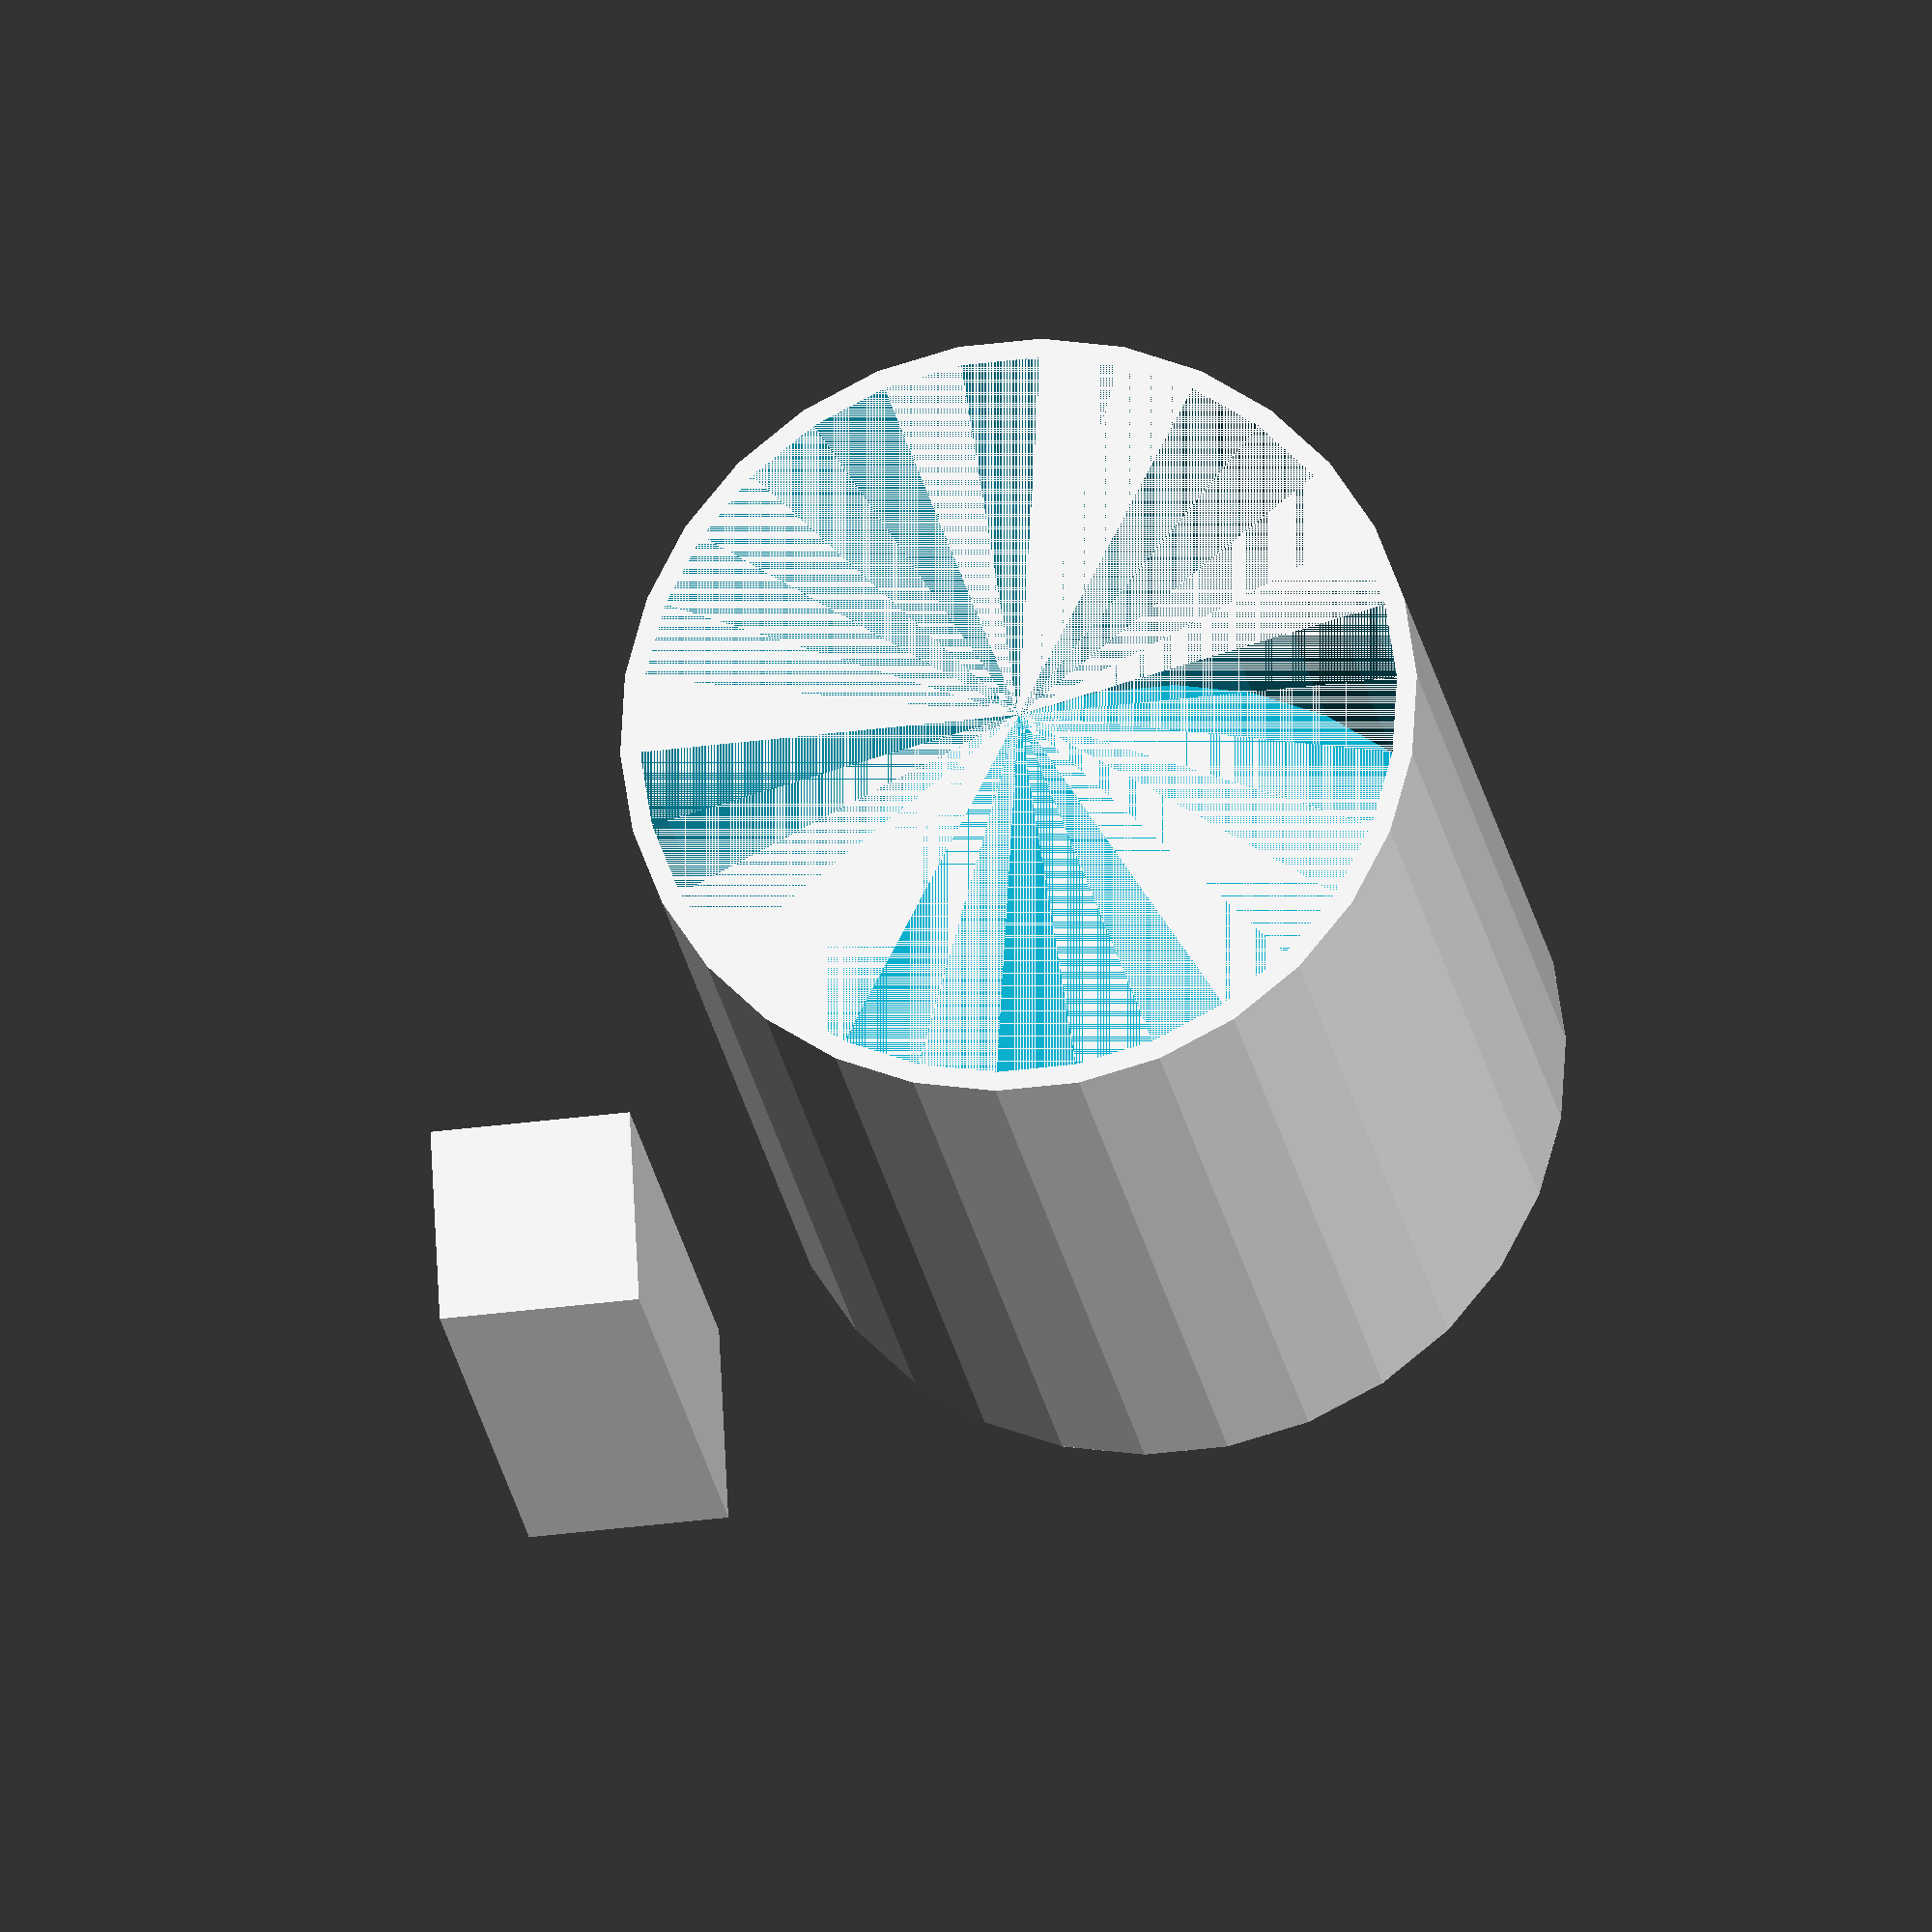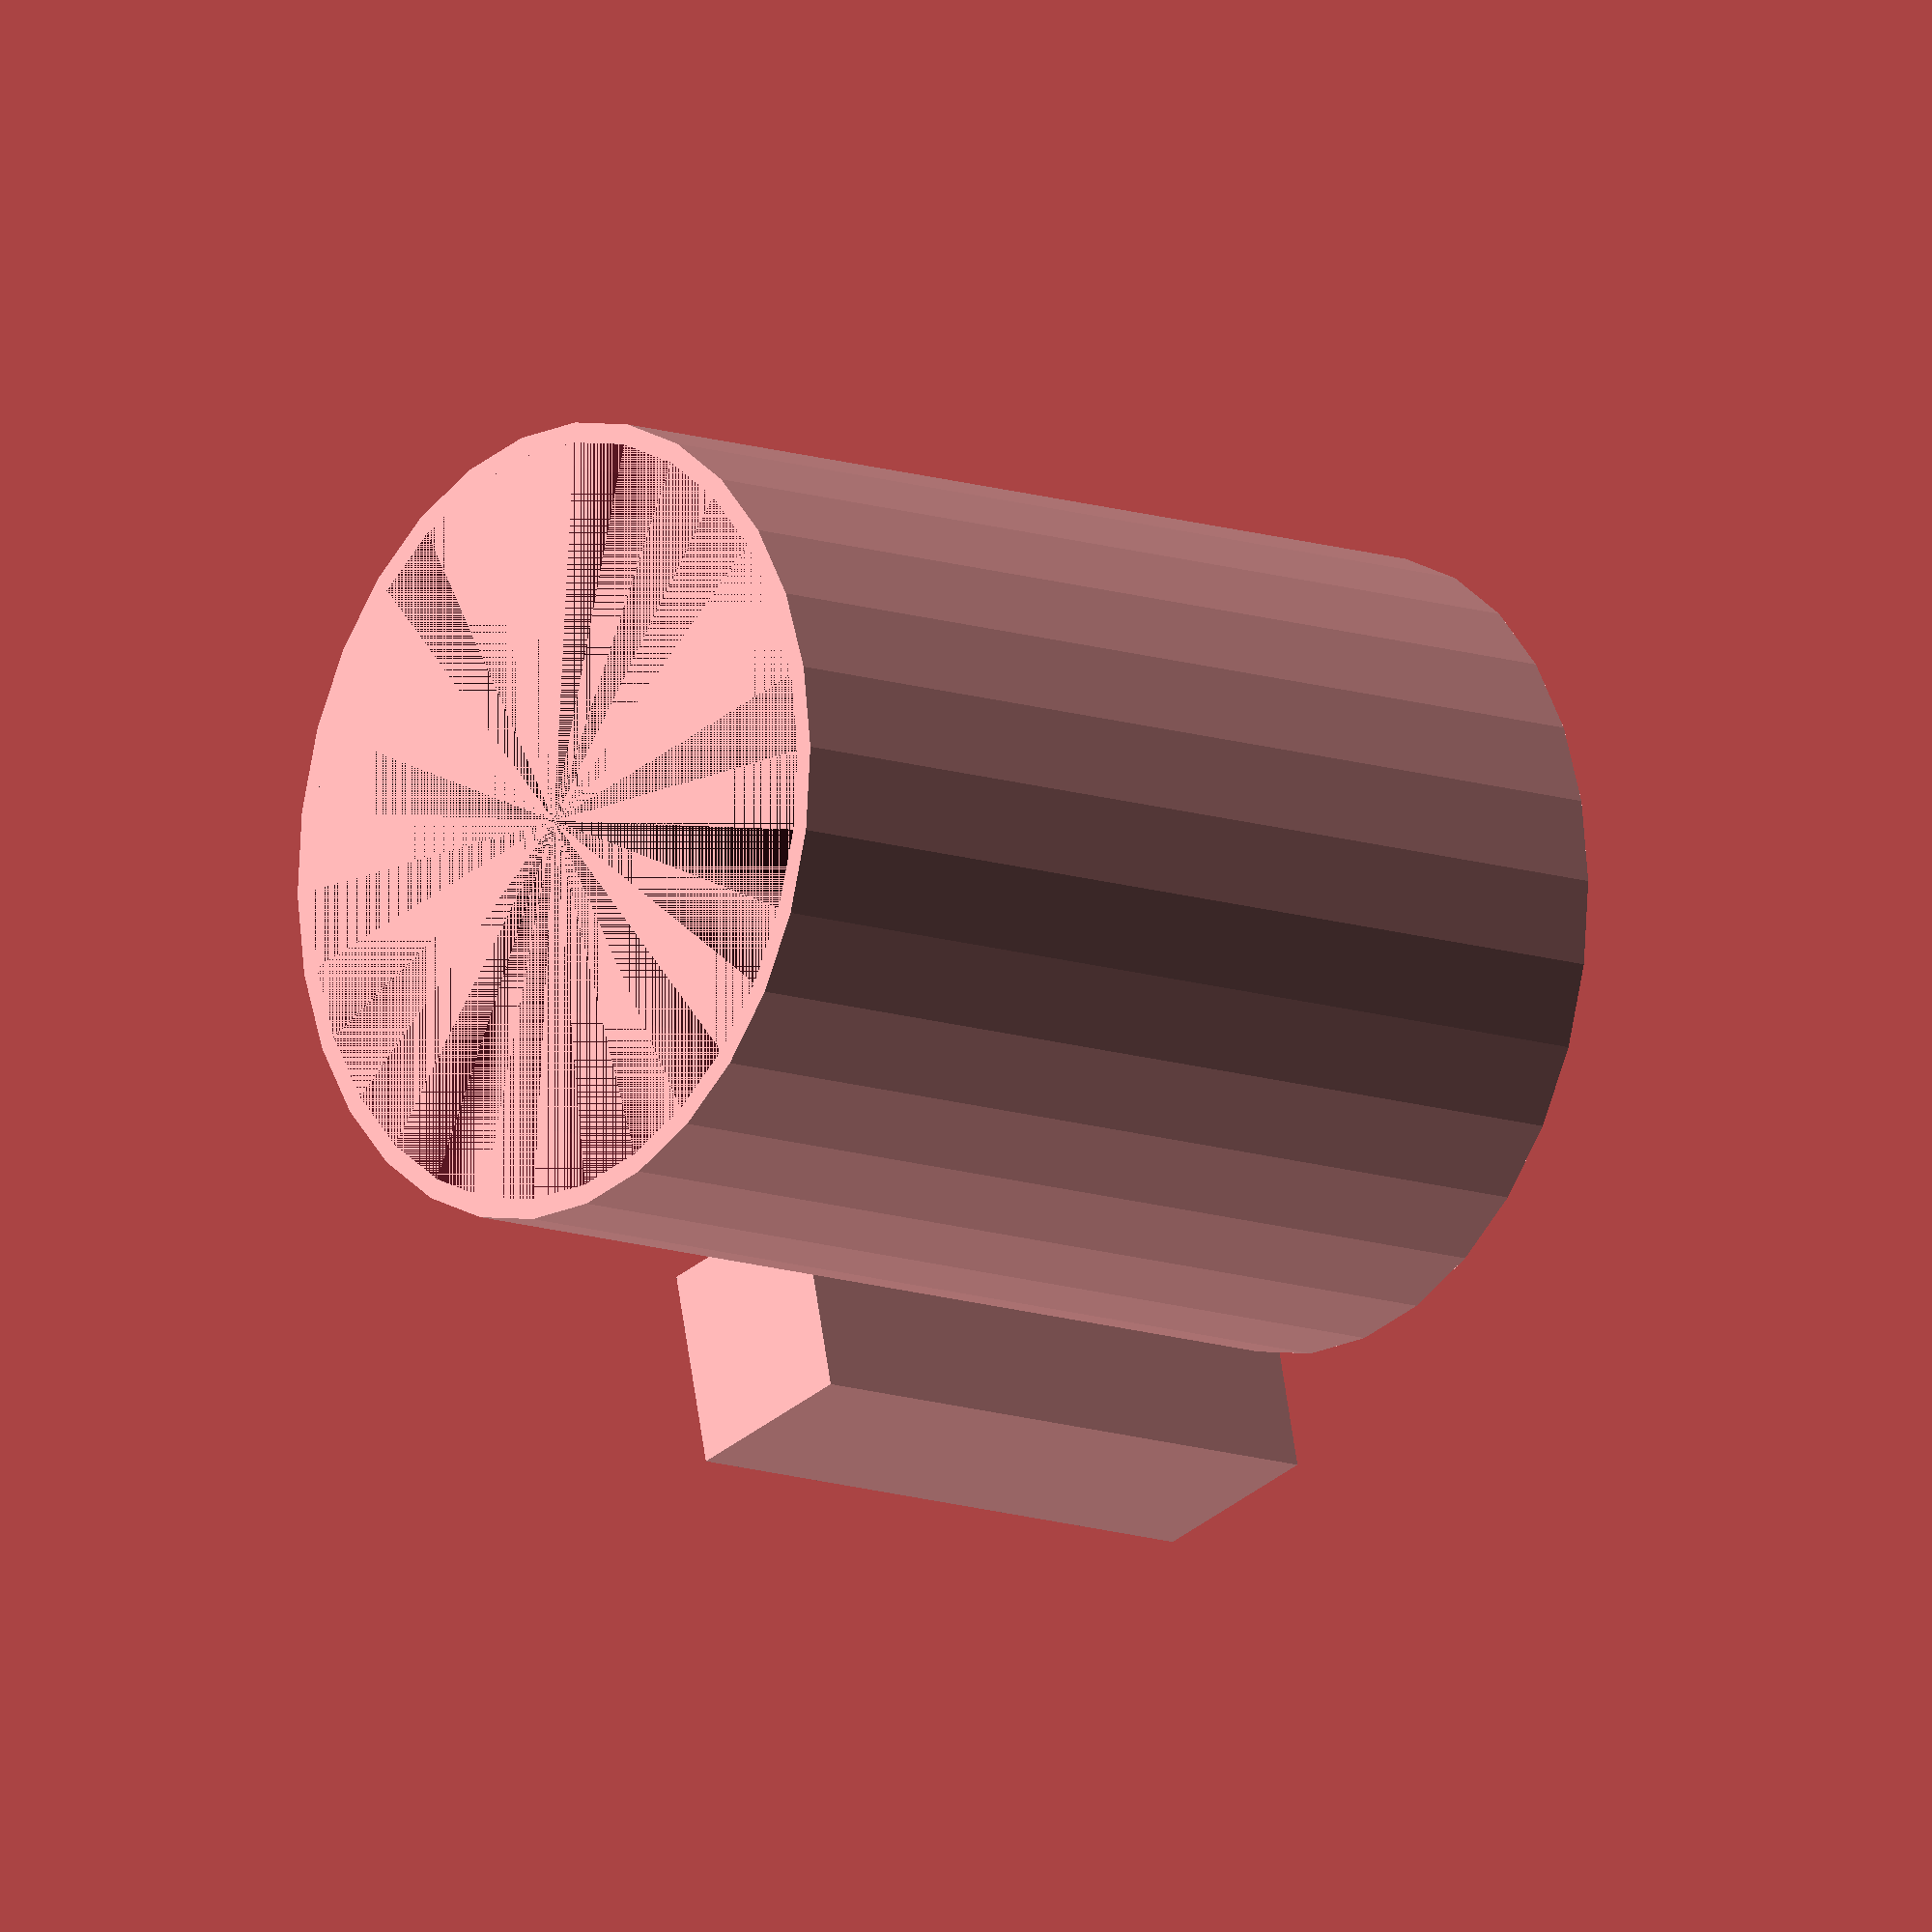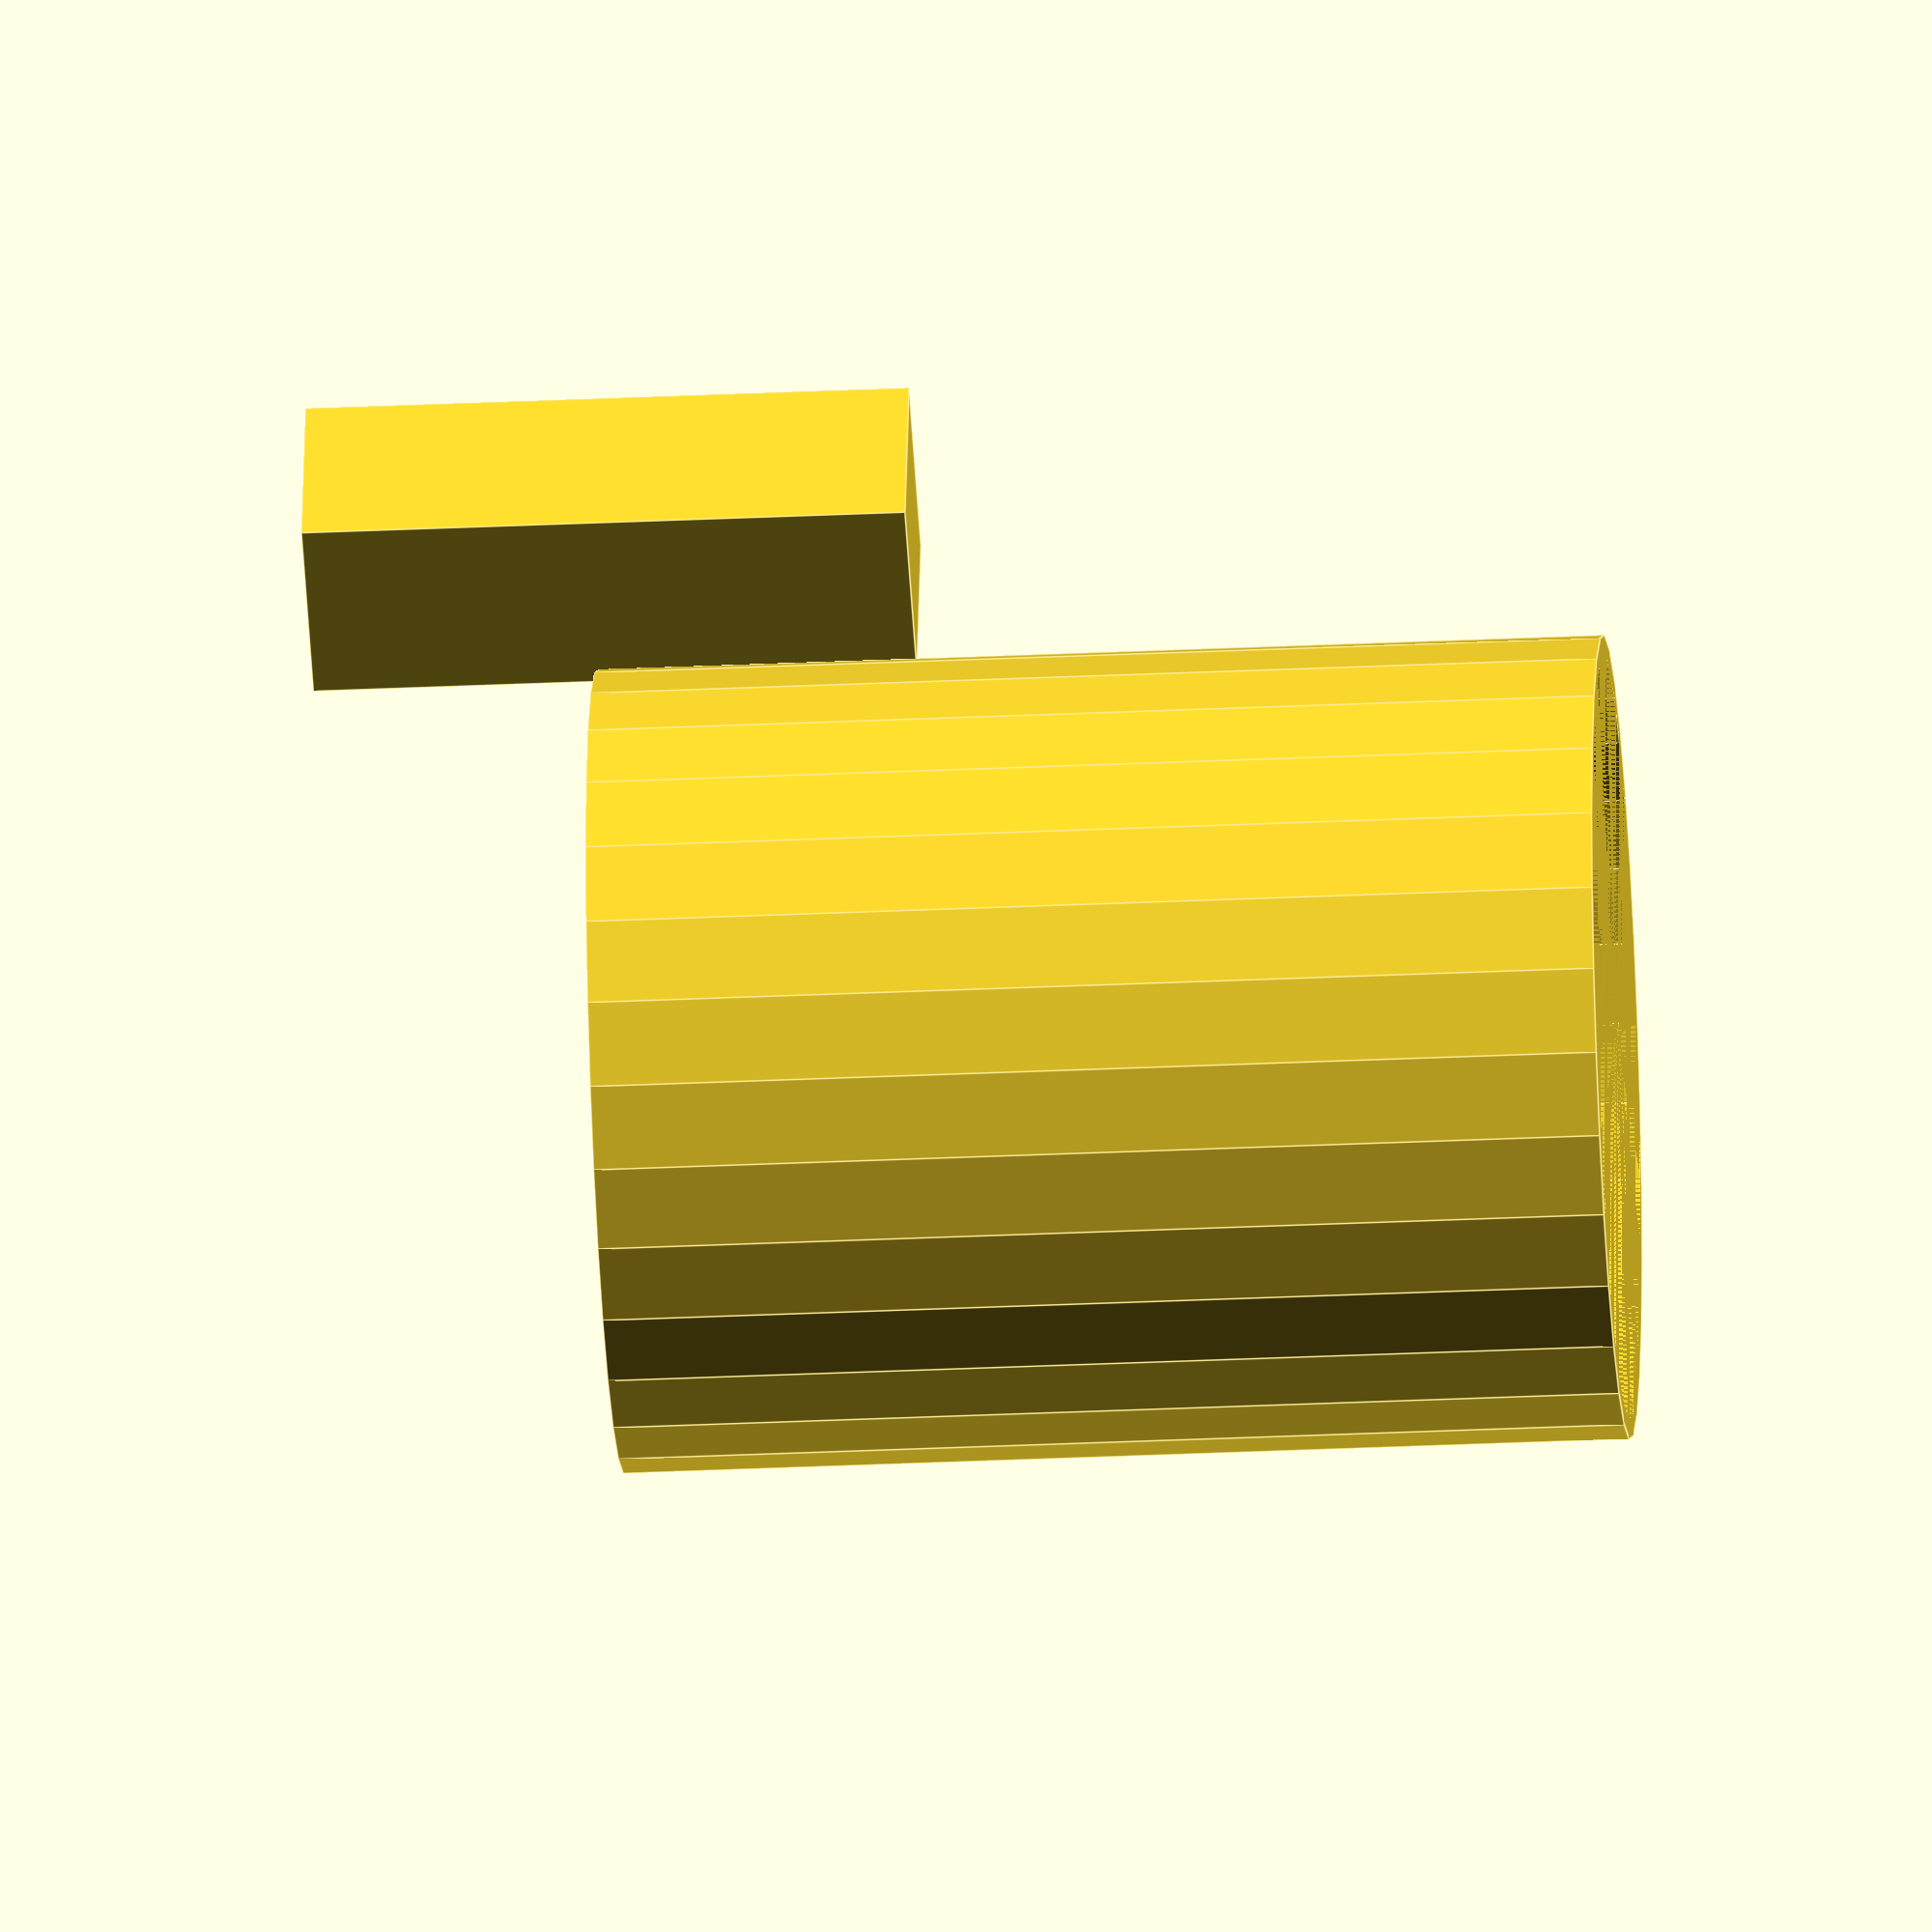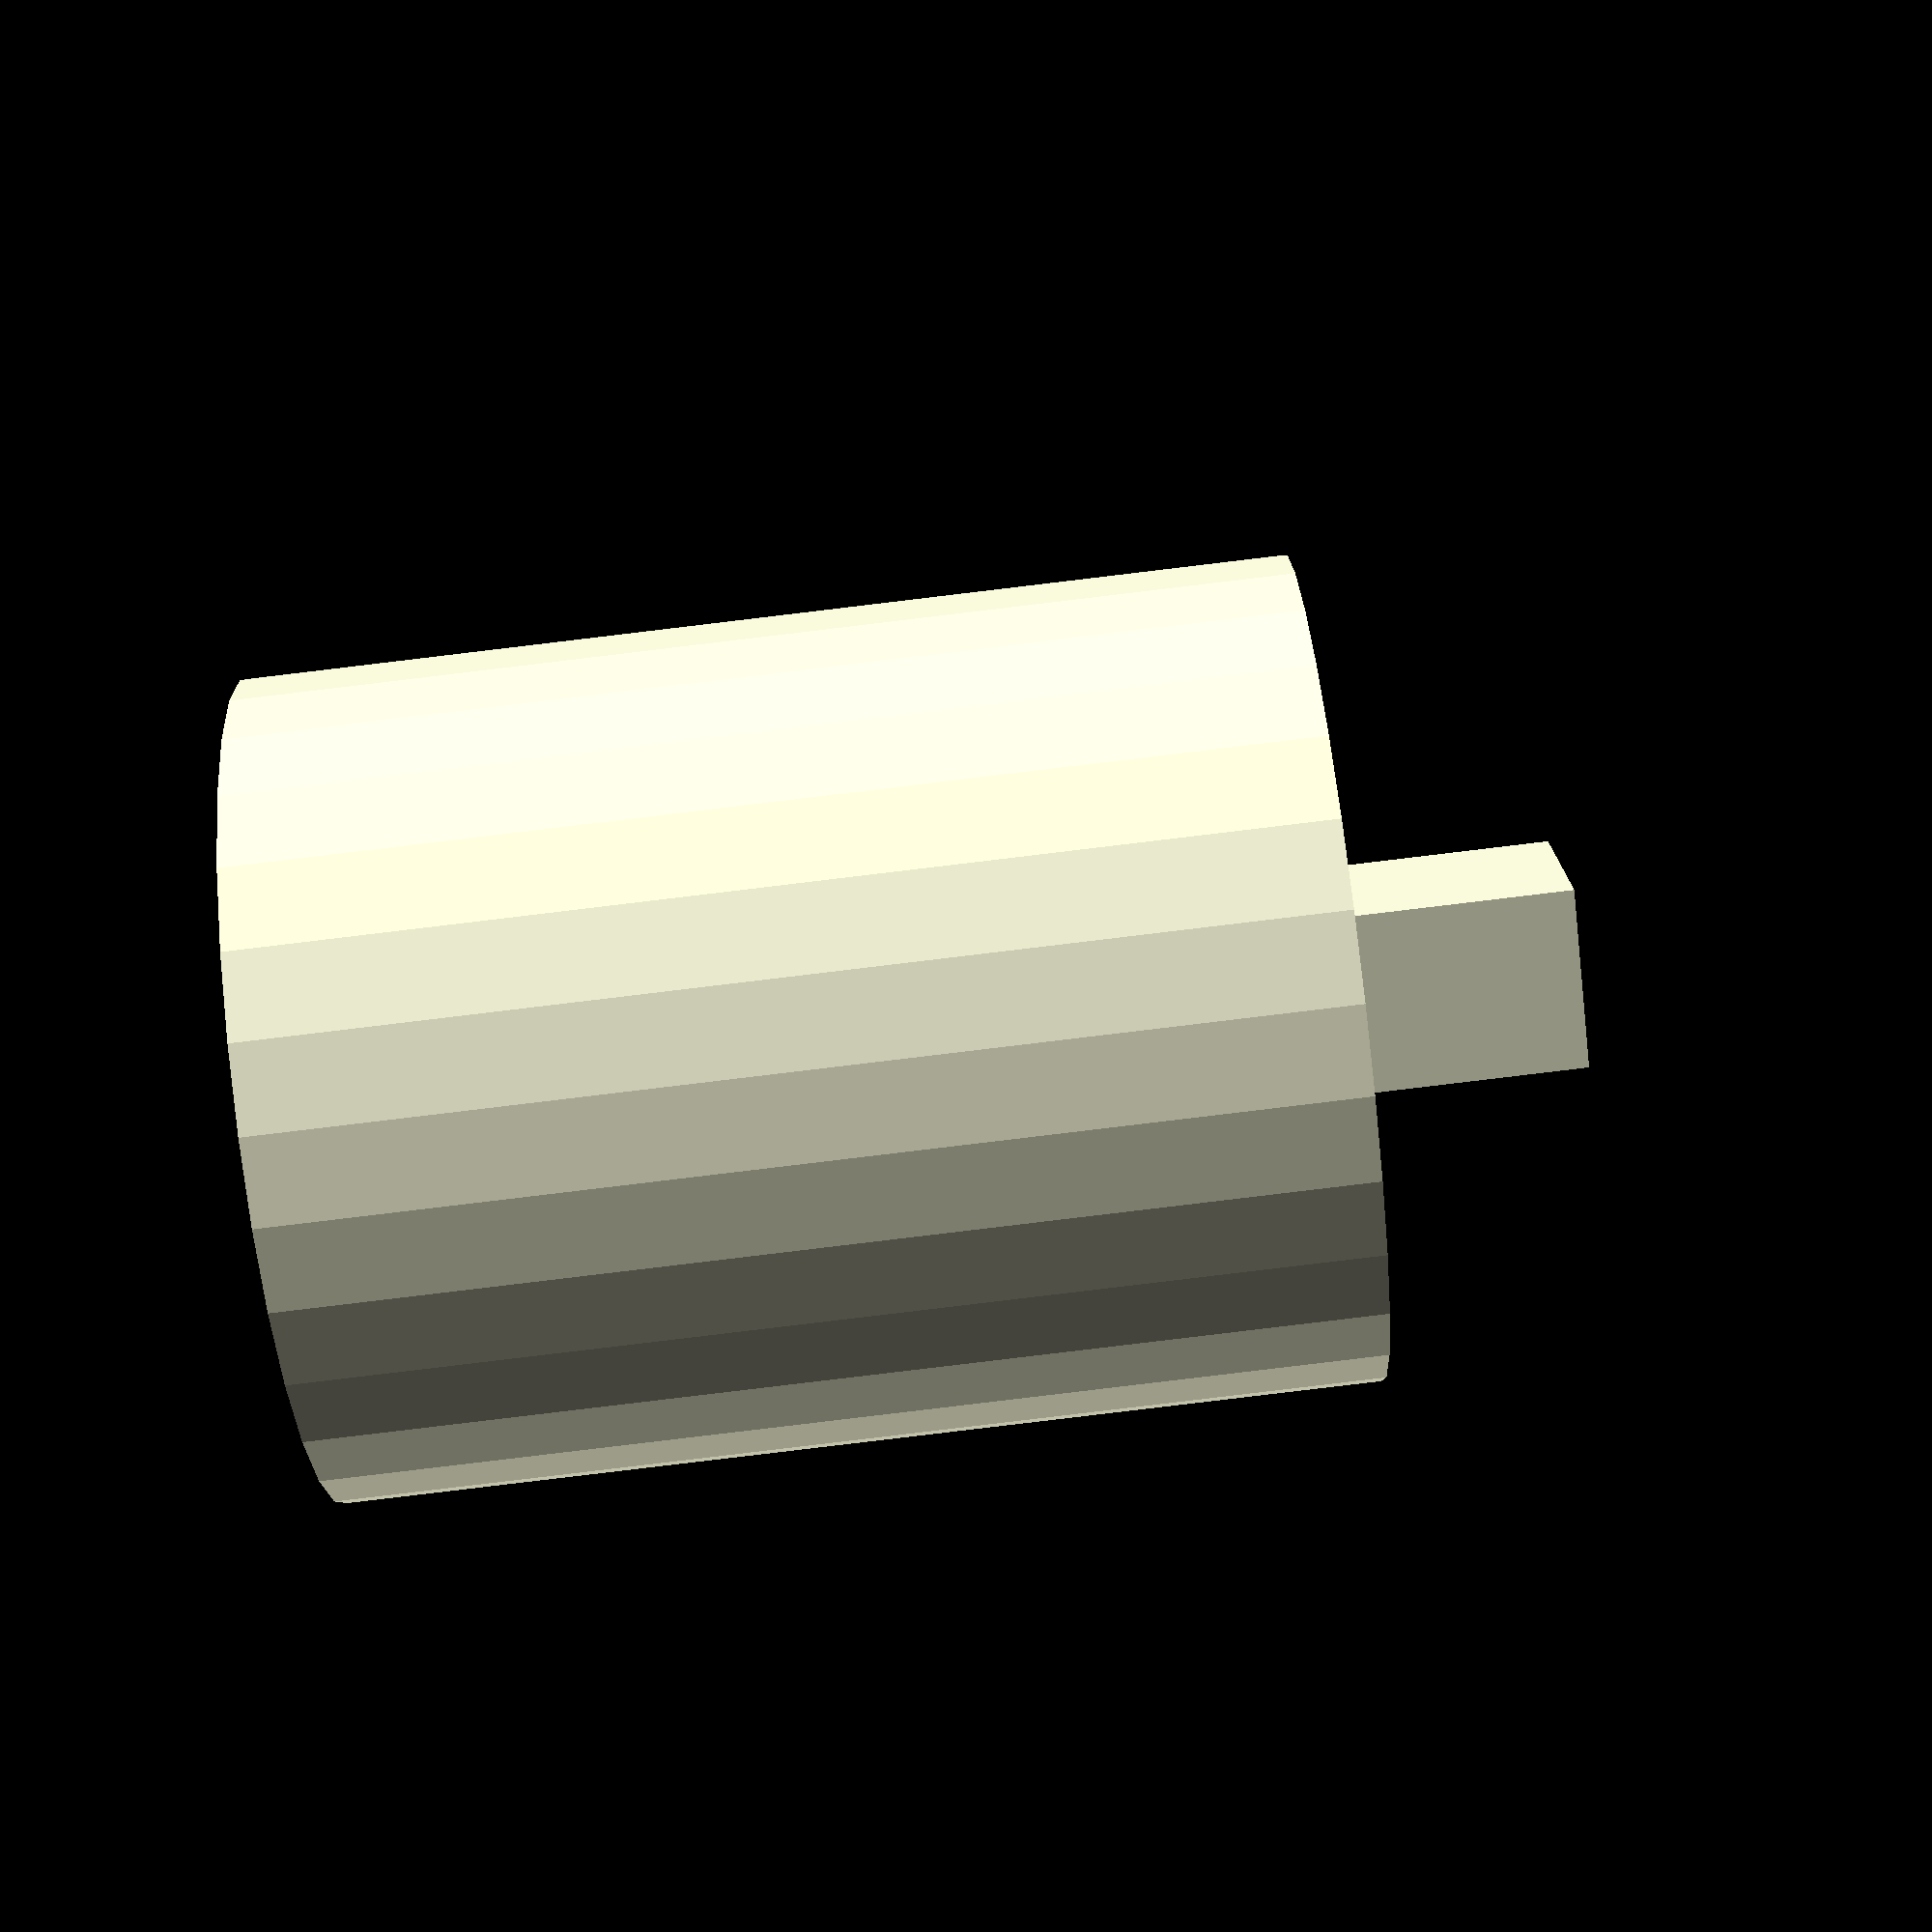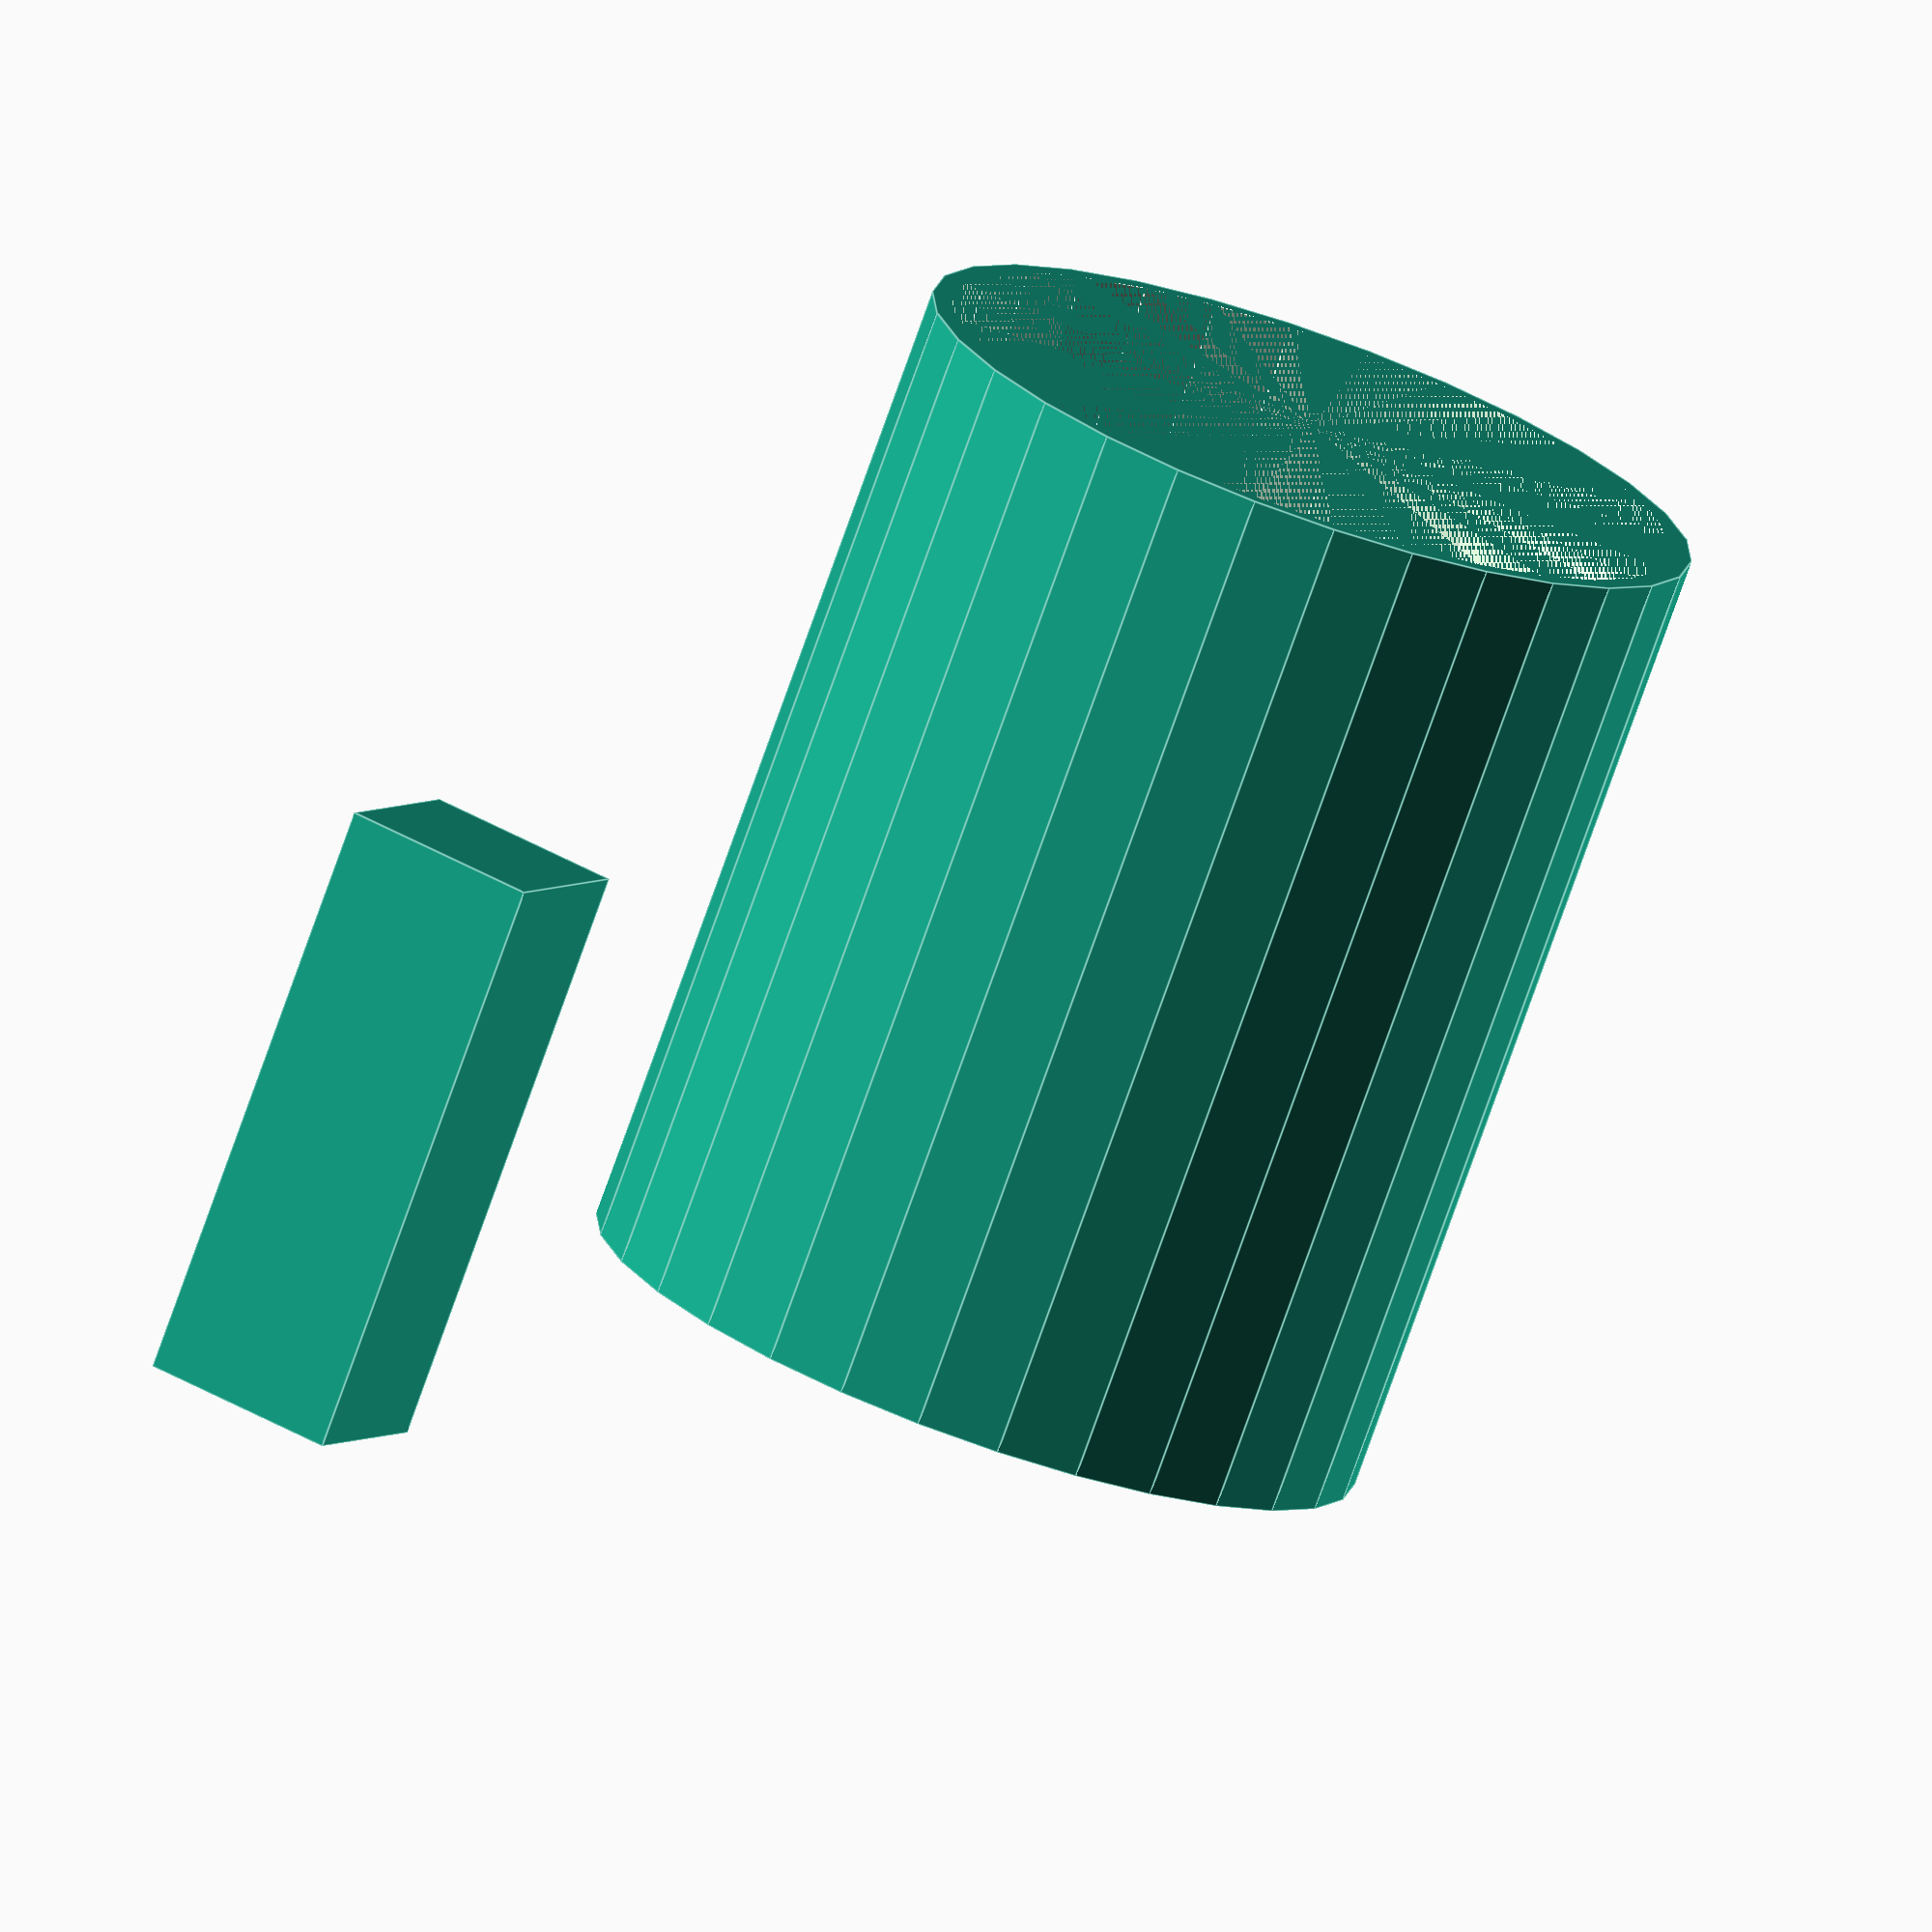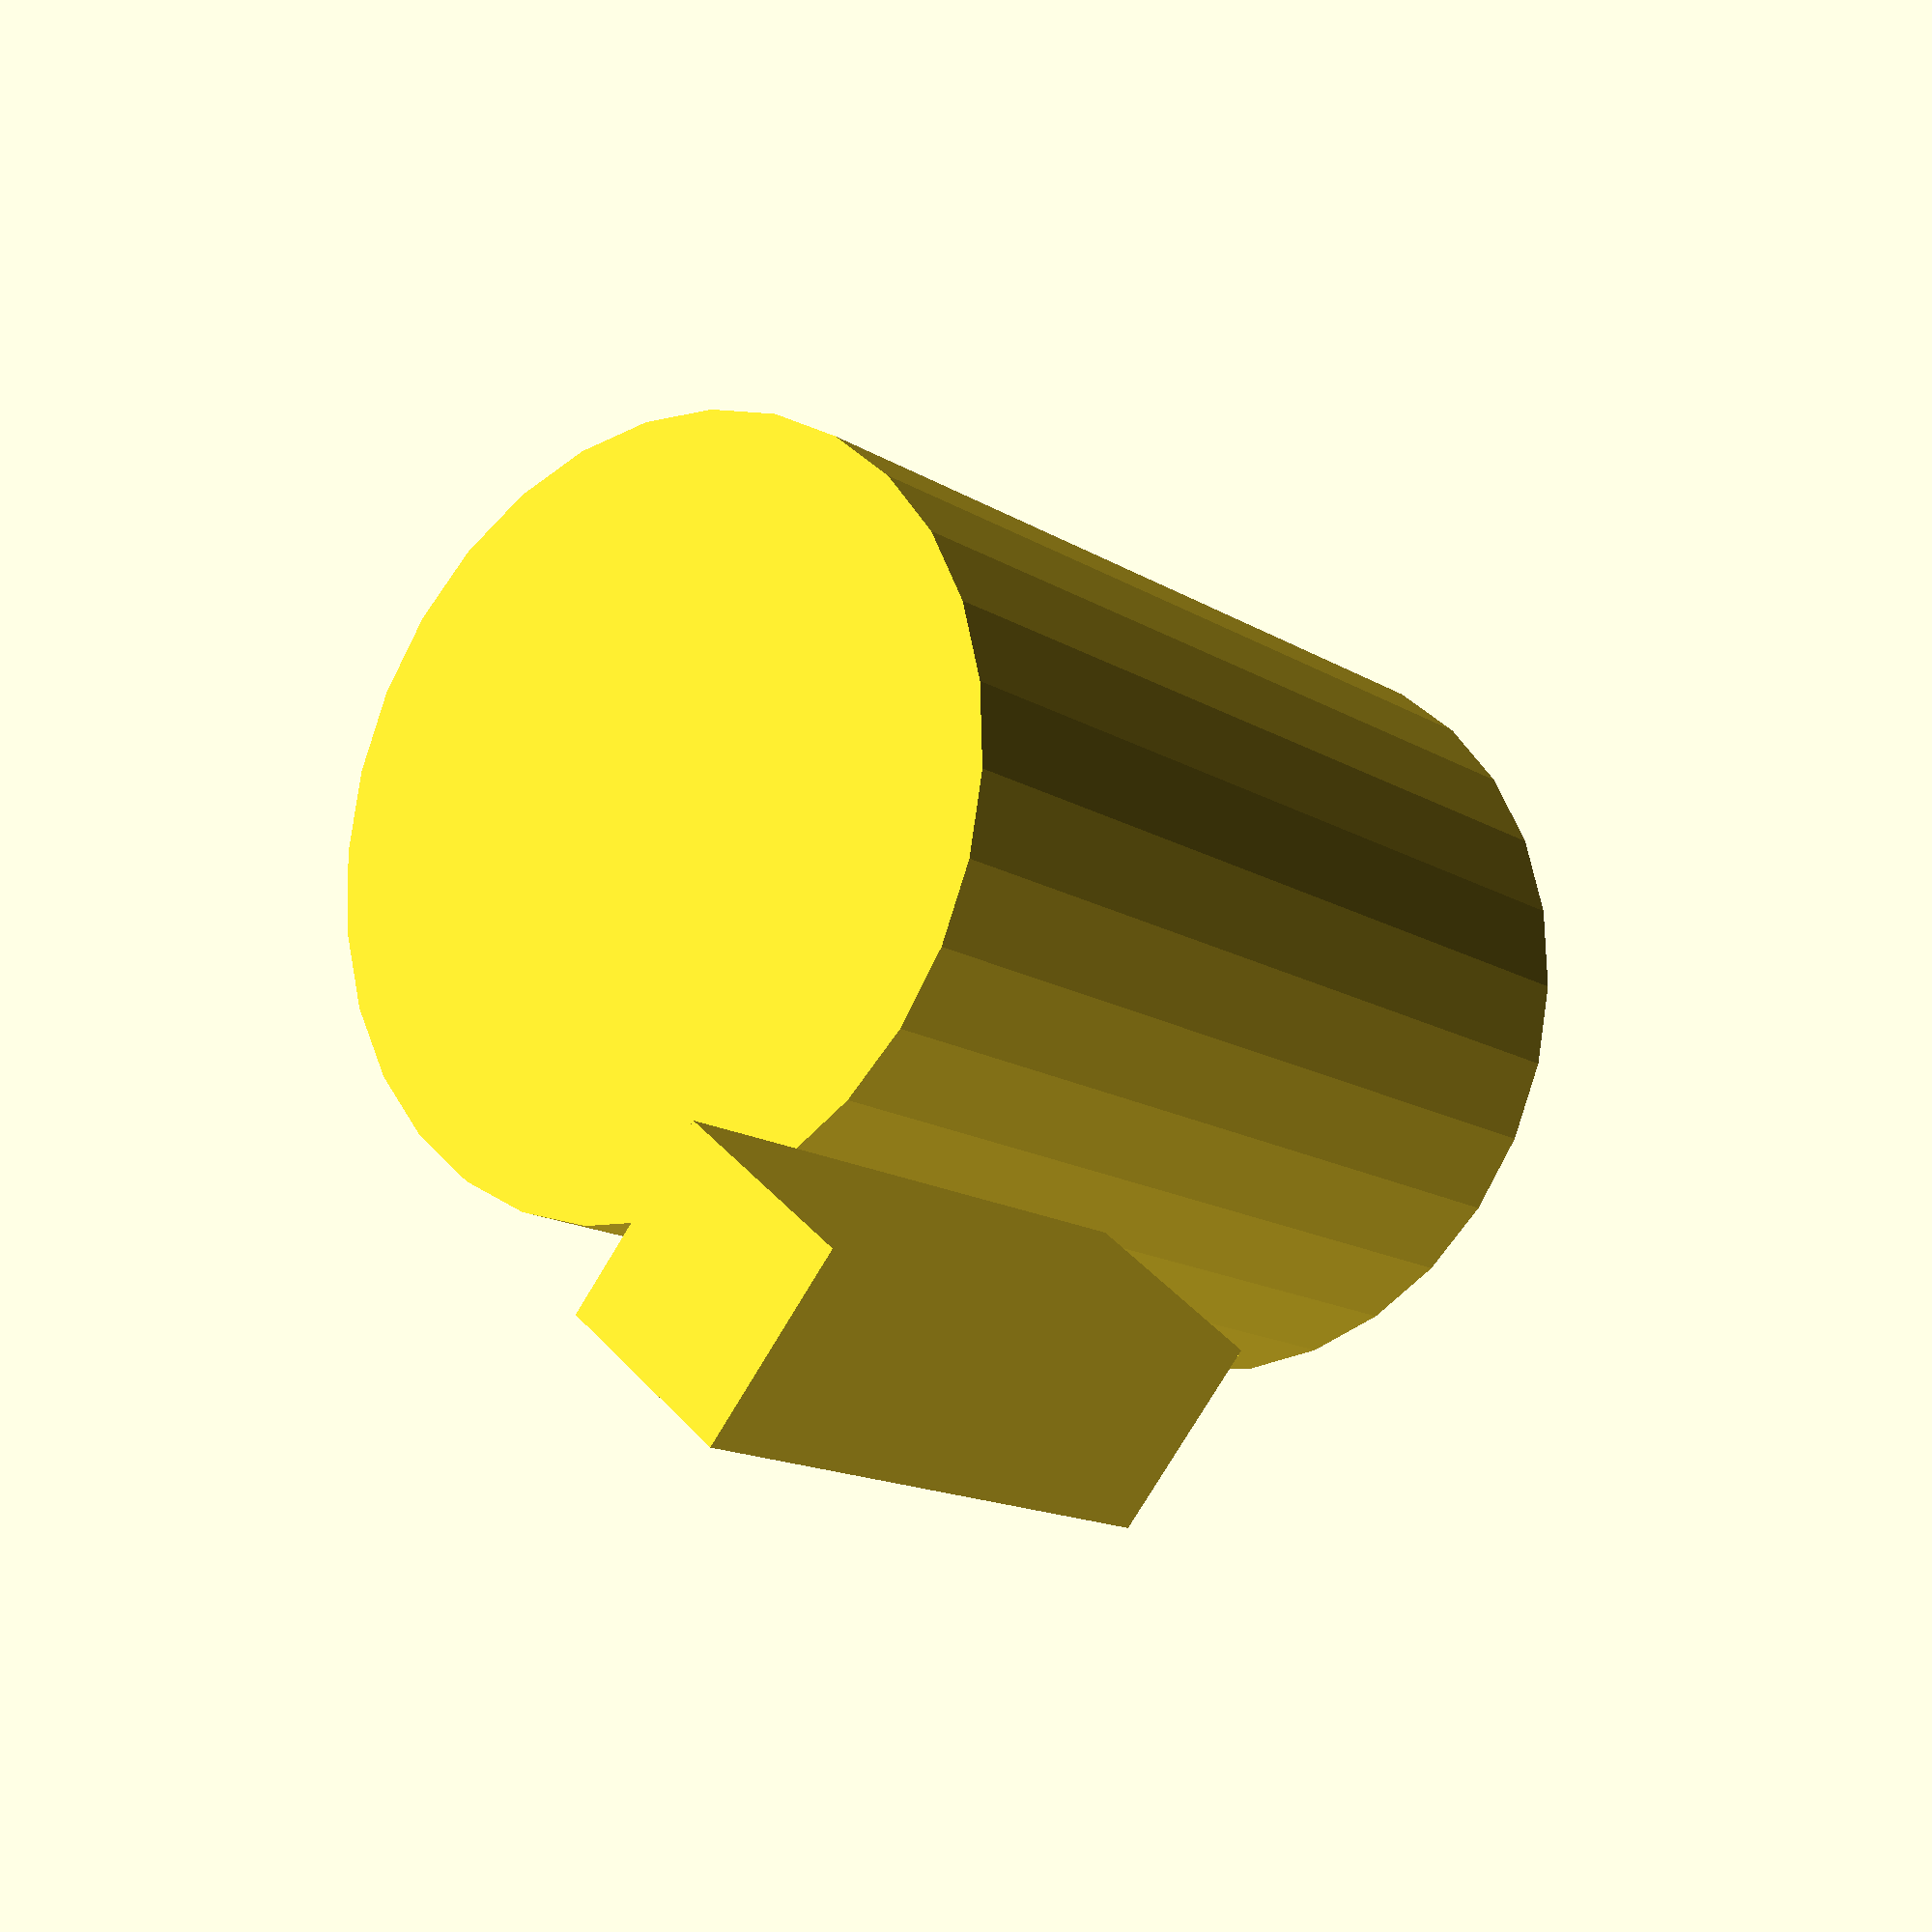
<openscad>
// Cup parameters
cup_height = 100;
cup_diameter = 80;
wall_thickness = 2;
handle_height = 60;
handle_width = 20;
handle_depth = 20;

// Main cup body
difference() {
  cylinder(h = cup_height, d = cup_diameter, center = false);
  cylinder(h = cup_height - 10, d = cup_diameter - 2 * wall_thickness, center = false);
}

// Handle
translate([cup_diameter/2 + handle_width/2, -handle_height/2, cup_height - handle_height/2]) {
  cube([handle_width, handle_depth, handle_height]);
}
</openscad>
<views>
elev=21.4 azim=2.7 roll=188.5 proj=o view=wireframe
elev=12.1 azim=13.3 roll=230.5 proj=o view=wireframe
elev=212.9 azim=71.0 roll=86.4 proj=o view=edges
elev=265.6 azim=77.8 roll=263.2 proj=p view=wireframe
elev=256.2 azim=153.3 roll=19.5 proj=o view=edges
elev=14.6 azim=40.2 roll=37.2 proj=p view=wireframe
</views>
